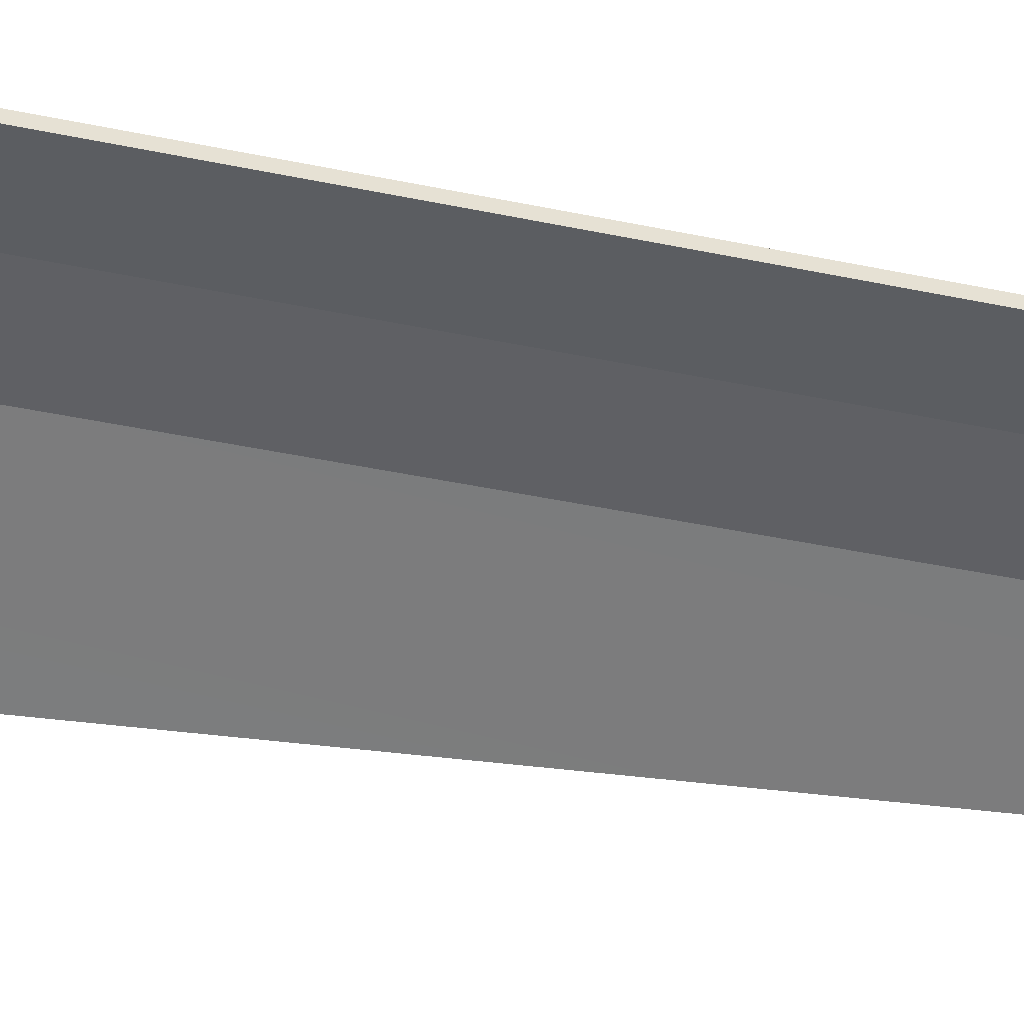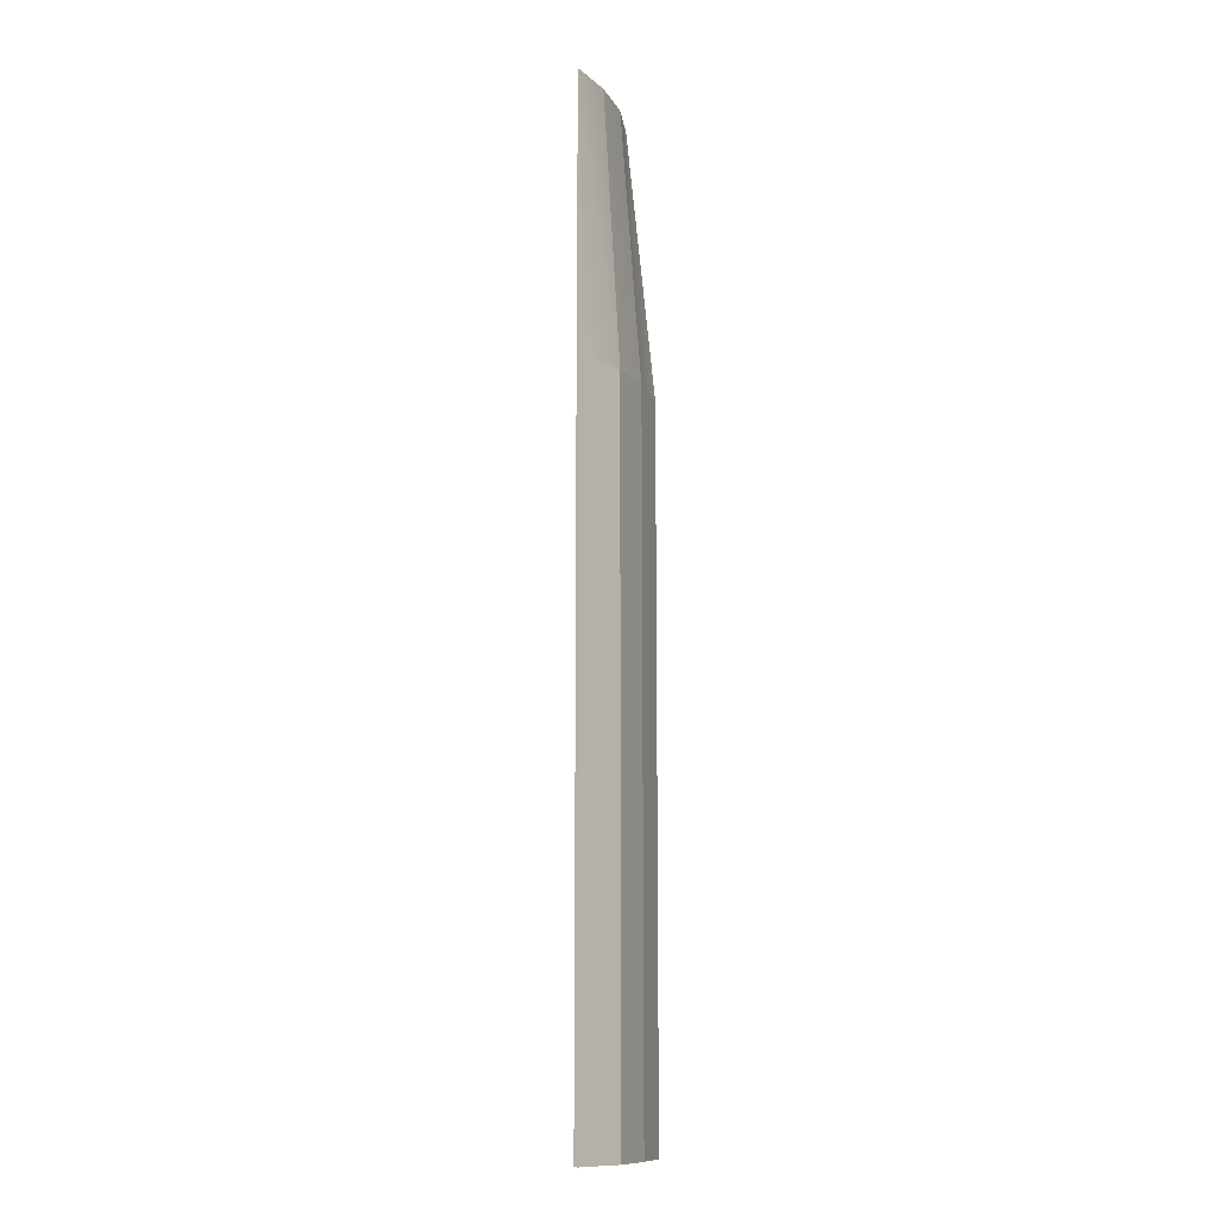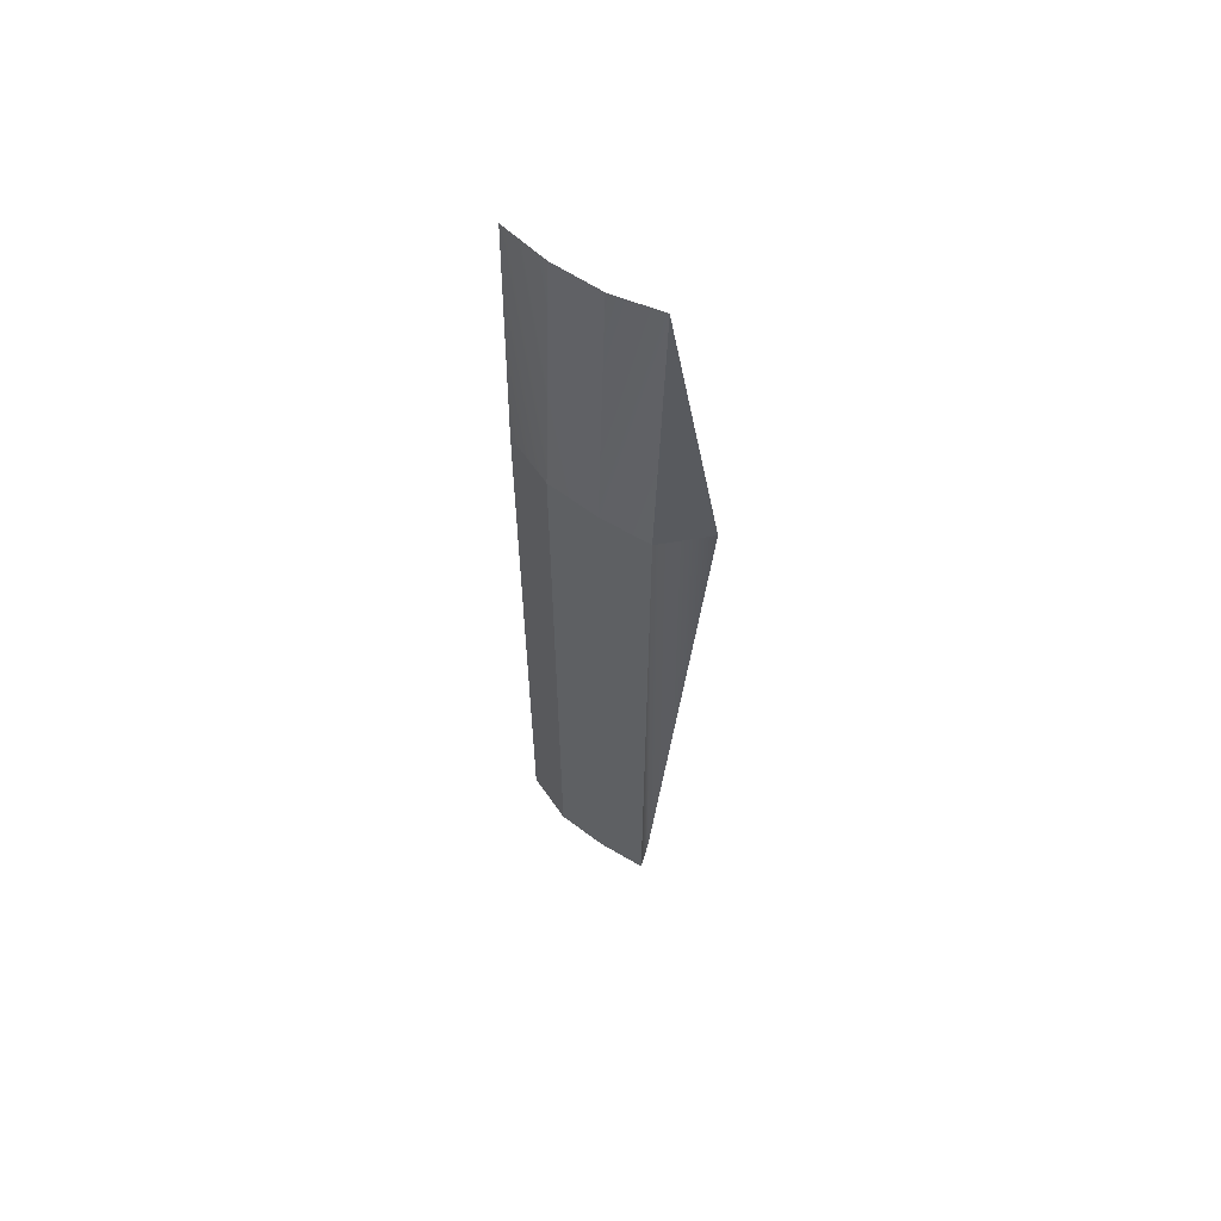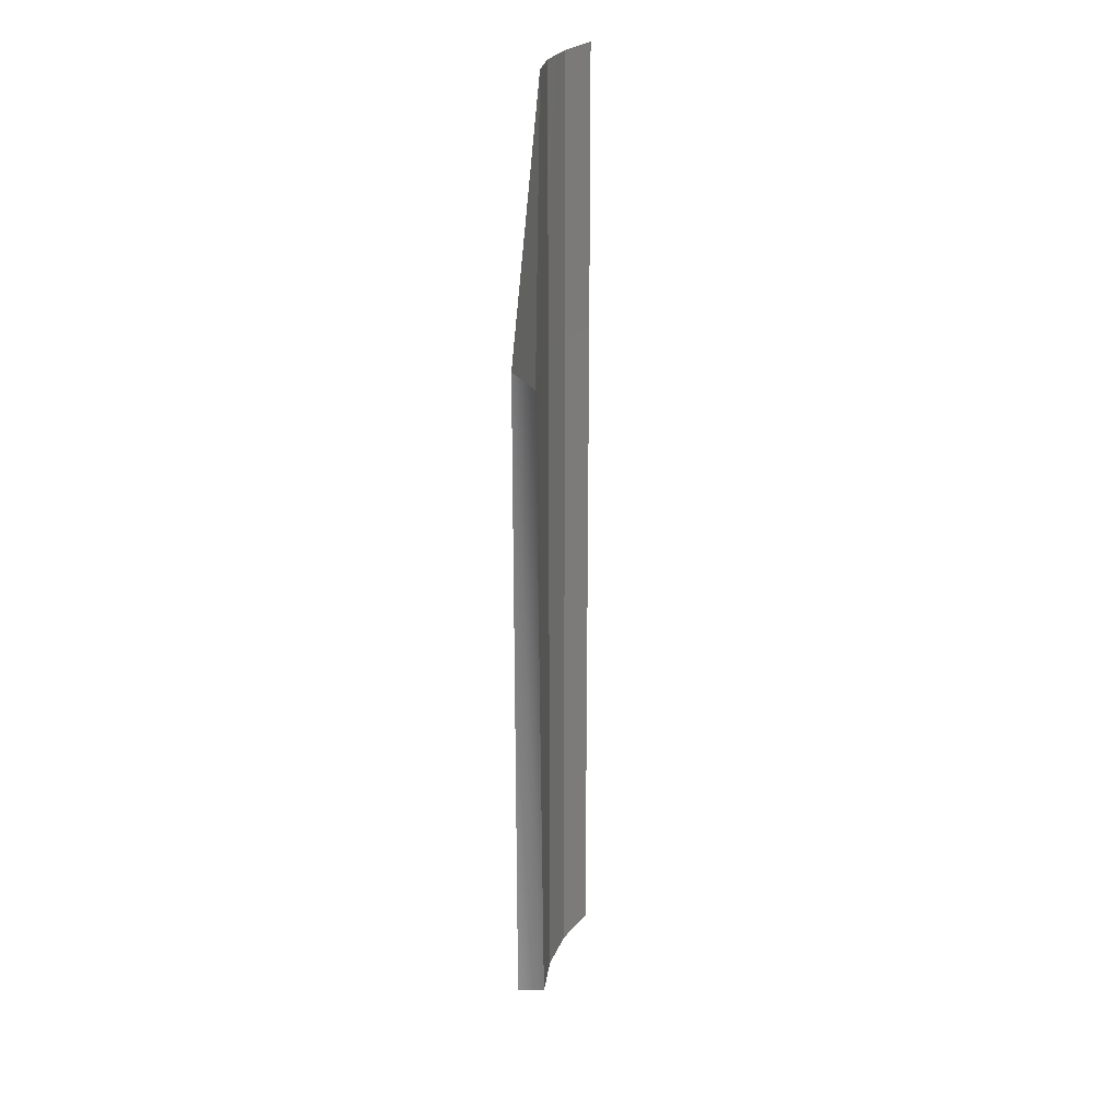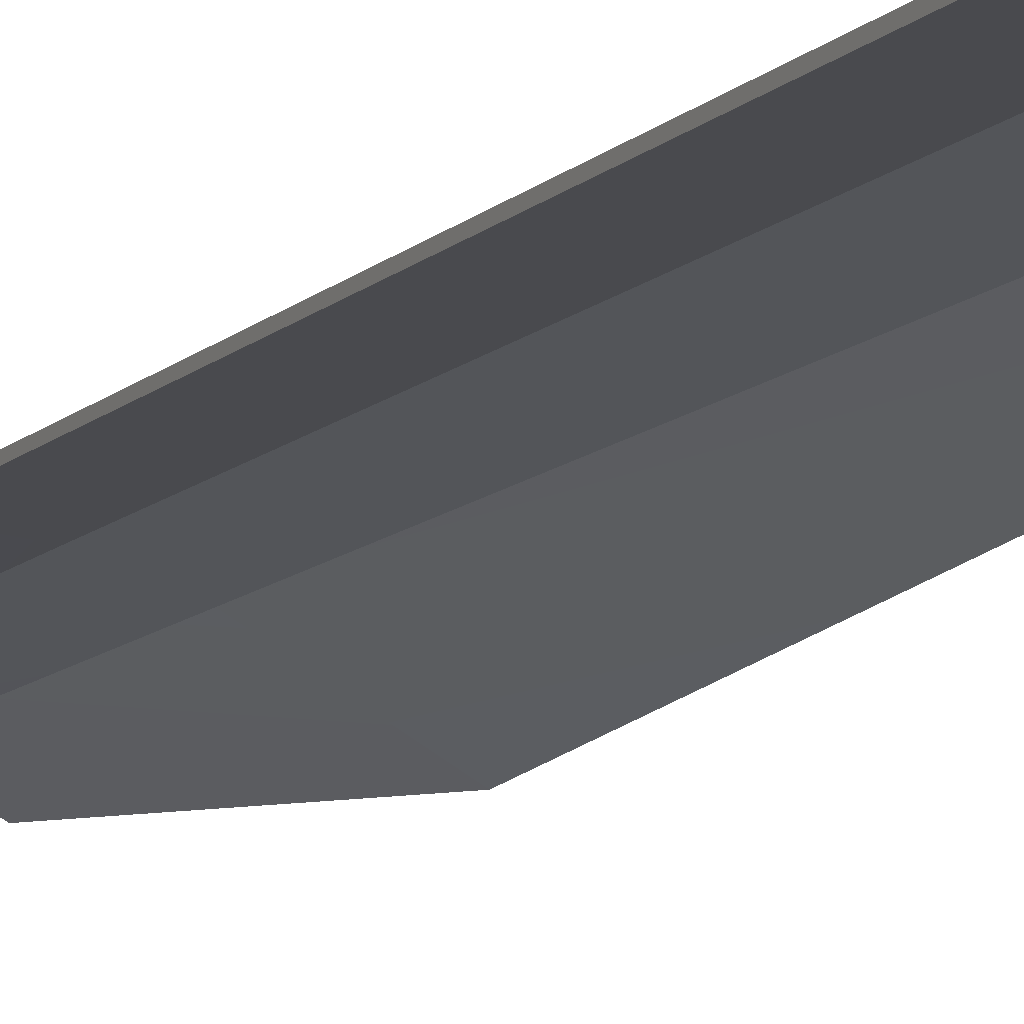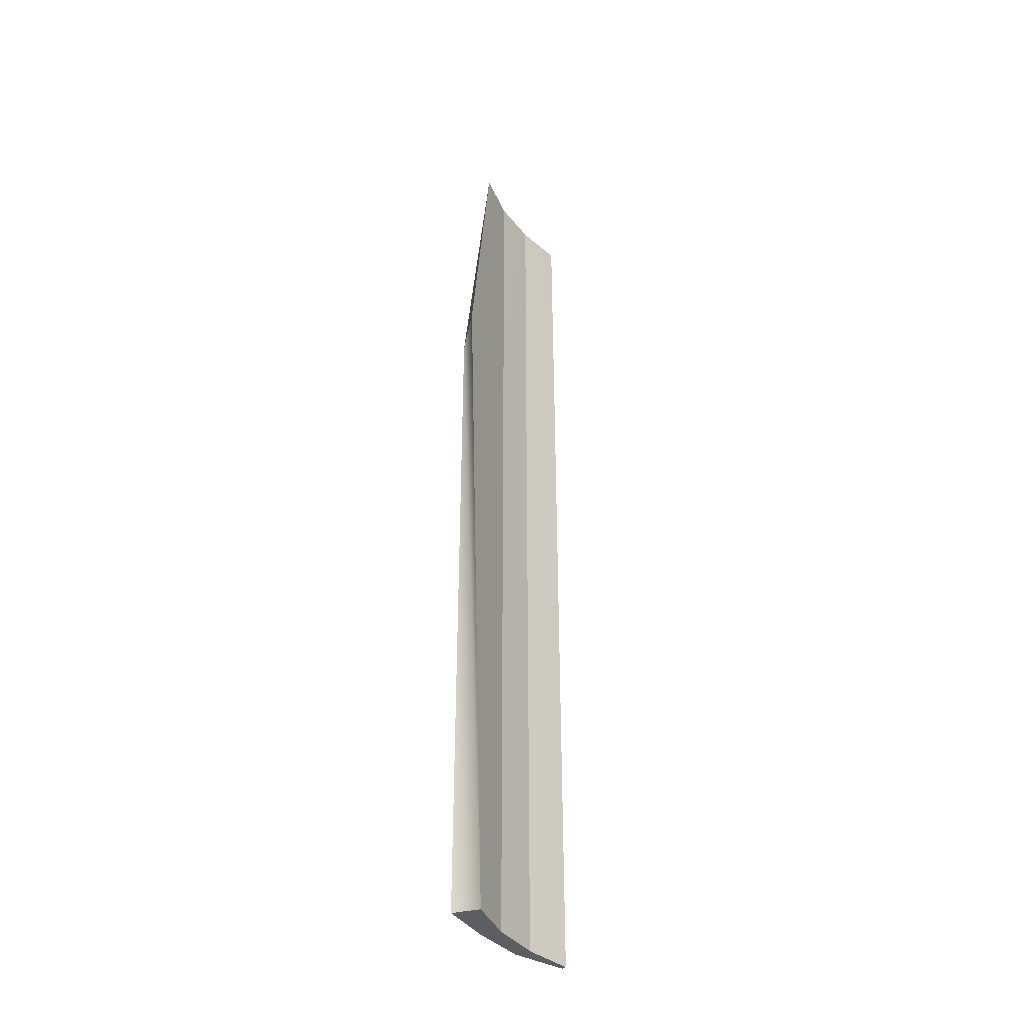
<metadata>
{"format":"obj","ext":"obj","renderer":"f3d","projection":"perspective","resolution":1024,"background":"white","views":[{"elev":-31.1,"azim":71.7,"up":"+Y"},{"elev":-11.9,"azim":125.0,"up":"+Z"},{"elev":61.5,"azim":-129.7,"up":"+Z"},{"elev":24.7,"azim":-54.7,"up":"+Z"},{"elev":-10.7,"azim":155.2,"up":"+Y"},{"elev":-38.6,"azim":-40.3,"up":"+Z"}]}
</metadata>
<code>
g COL_PB_Gauntlet08_Segment_Large_Tightropes_V03_Arch (4)
v 0.8152 0.2946 -4.375
v 0.3275 0.3393 -4.375
v 0.8152 0.2541 -4.375
v 0.3762 0.2109 -4.375
v -0.1415 0.2329 -4.375
v -0.04584 0.08283 -4.375
v -0.5737 0.08277 -4.375
v -0.4348 -0.1251 -4.375
v 0.8152 0.2946 1.902
v 0.8152 0.2587 4.375
v 0.3275 0.3393 1.902
v 0.375 0.2069 4.375
v 0.8152 0.2946 1.902
v 0.3275 0.3393 1.902
v 0.3275 0.3393 -4.375
v 0.8152 0.2946 -4.375
v 0.8152 0.2541 1.902
v 0.3762 0.2109 1.902
v 0.375 0.2069 4.375
v 0.8152 0.2587 4.375
v 0.3762 0.2109 -4.375
v 0.3762 0.2109 1.902
v 0.8152 0.2541 1.902
v 0.8152 0.2541 -4.375
v 0.3275 0.3393 1.902
v 0.375 0.2069 4.375
v -0.1415 0.2329 1.902
v -0.04787 0.08352 4.375
v -0.1415 0.2329 1.902
v 0.3275 0.3393 -4.375
v 0.3275 0.3393 1.902
v -0.1415 0.2329 -4.375
v -0.04584 0.08282 1.902
v -0.04787 0.08352 4.375
v 0.375 0.2069 4.375
v 0.3762 0.2109 1.902
v -0.04584 0.08283 -4.375
v -0.04584 0.08282 1.902
v 0.3762 0.2109 1.902
v 0.3762 0.2109 -4.375
v -0.4353 -0.1222 4.375
v -0.1415 0.2329 1.902
v -0.04787 0.08352 4.375
v -0.5737 0.08277 1.902
v -0.5737 0.08277 1.902
v -0.1415 0.2329 -4.375
v -0.1415 0.2329 1.902
v -0.5737 0.08277 -4.375
v -0.8152 -0.3393 1.902
v -0.4353 -0.1222 4.375
v -0.04787 0.08352 4.375
v -0.04584 0.08282 1.902
v -0.4348 -0.1251 -4.375
v -0.8152 -0.3393 1.902
v -0.04584 0.08282 1.902
v -0.04584 0.08283 -4.375
v -0.4353 -0.1222 4.375
v -0.8152 -0.3393 1.902
v -0.5737 0.08277 1.902
v -0.5737 0.08277 1.902
v -0.4348 -0.1251 -4.375
v -0.5737 0.08277 -4.375
v -0.8152 -0.3393 1.902
v 0.8152 0.2541 -4.375
v 0.8152 0.2541 1.902
v 0.8152 0.2946 1.902
v 0.8152 0.2946 -4.375
v 0.8152 0.2587 4.375
g COL_PB_Gauntlet08_Segment_Large_Tightropes_V03_Arch (4)_0
f 3 2 1
f 3 4 2
f 4 5 2
f 4 6 5
f 6 7 5
f 6 8 7
f 11 10 9
f 11 12 10
f 15 14 13
f 15 13 16
f 19 18 17
f 20 19 17
f 23 22 21
f 24 23 21
f 27 26 25
f 27 28 26
f 31 30 29
f 30 32 29
f 35 34 33
f 36 35 33
f 39 38 37
f 40 39 37
f 43 42 41
f 42 44 41
f 47 46 45
f 46 48 45
f 51 50 49
f 52 51 49
f 55 54 53
f 56 55 53
f 59 58 57
f 62 61 60
f 61 63 60
f 66 65 64
f 66 64 67
f 68 65 66

</code>
